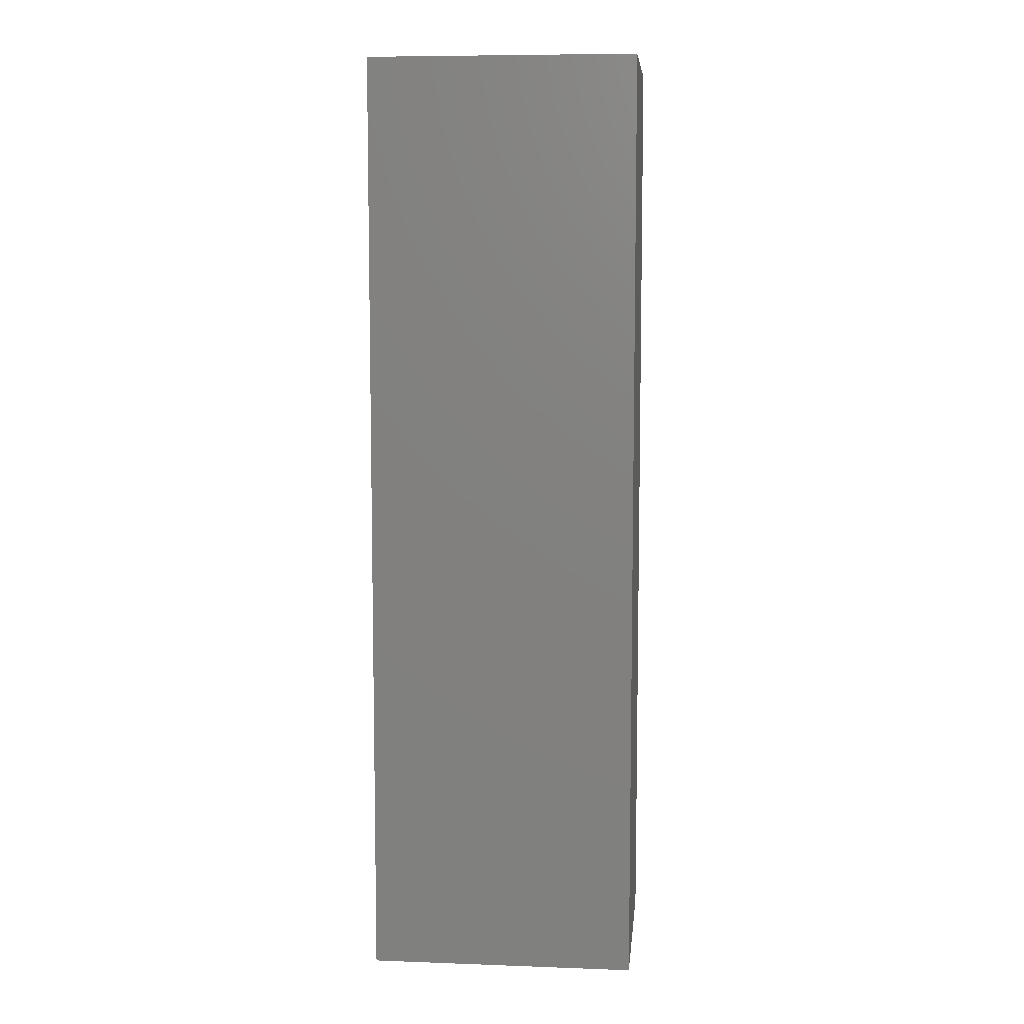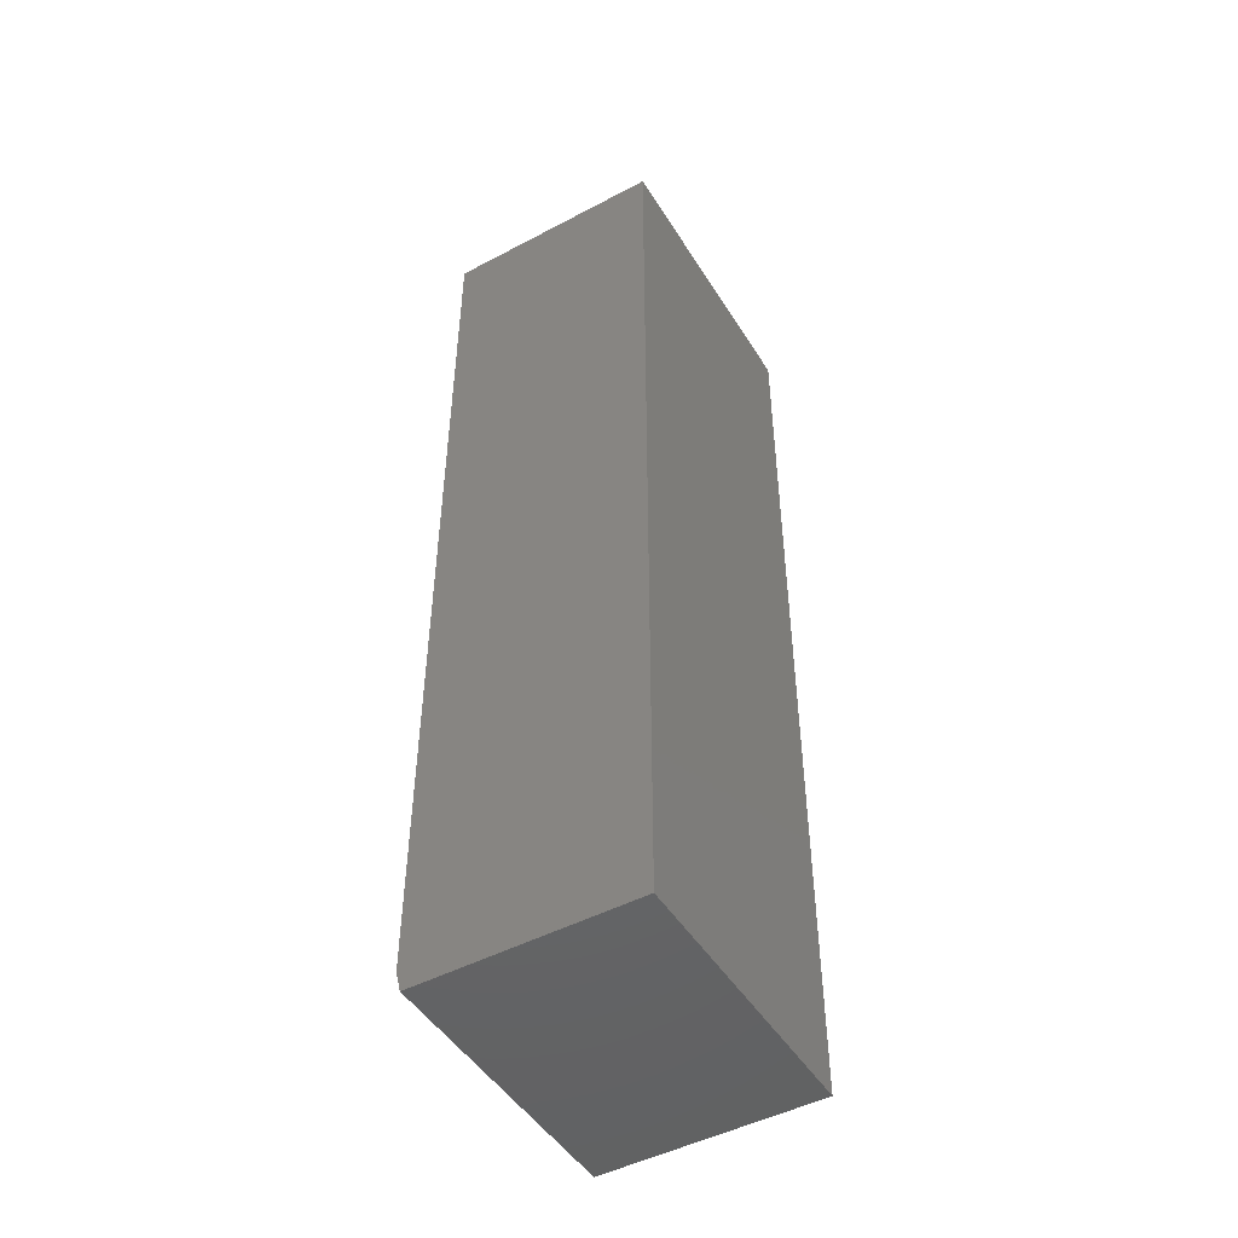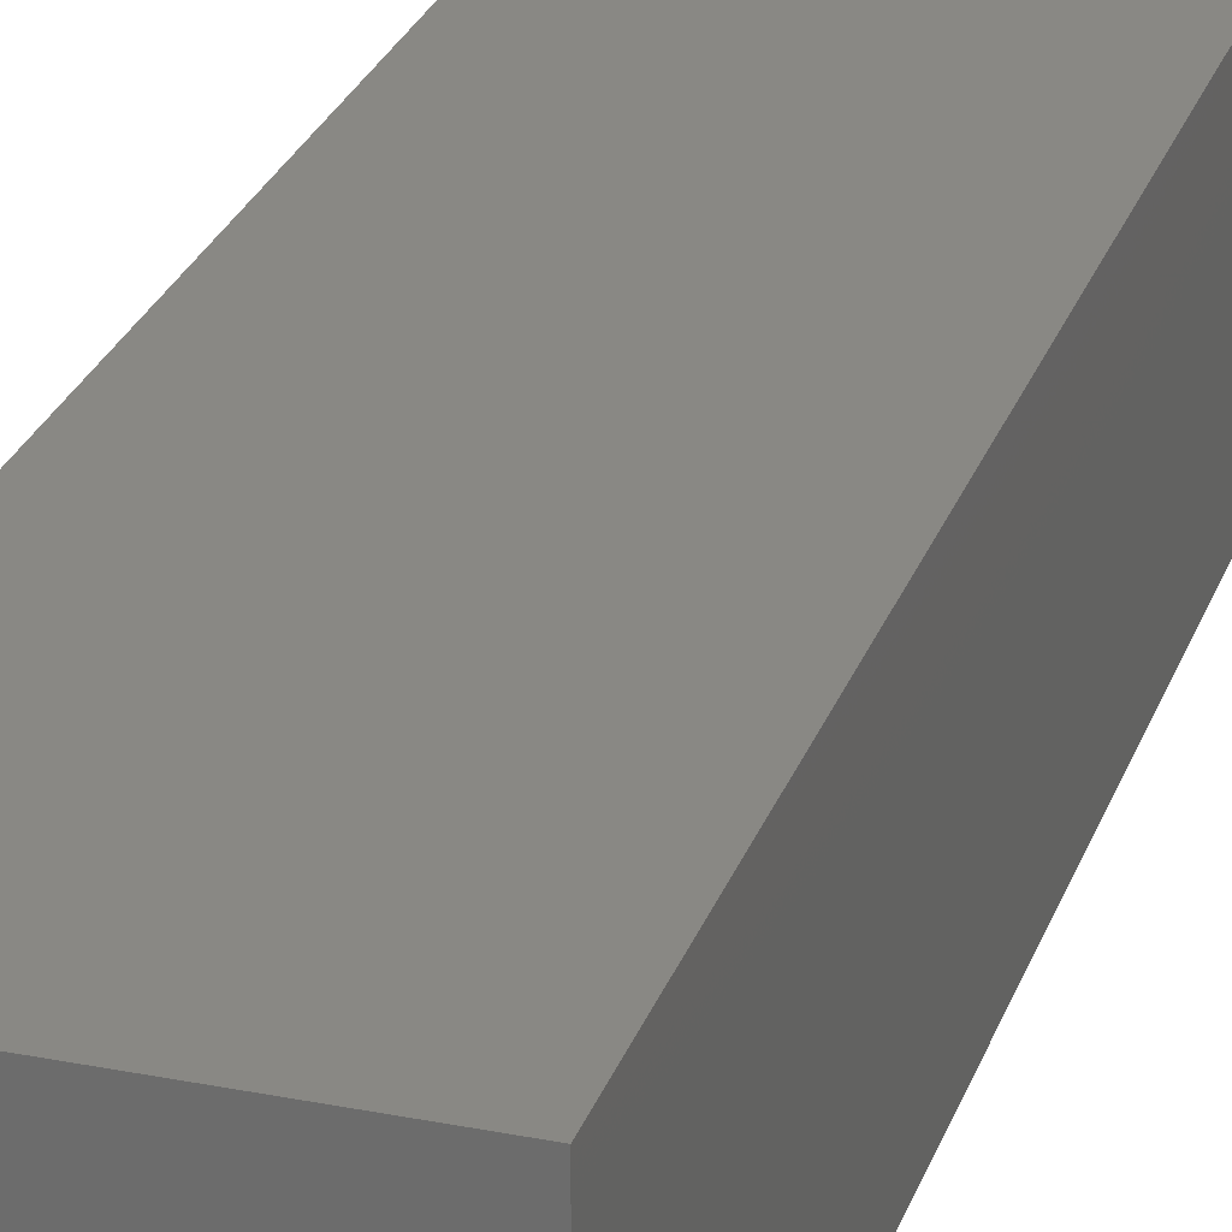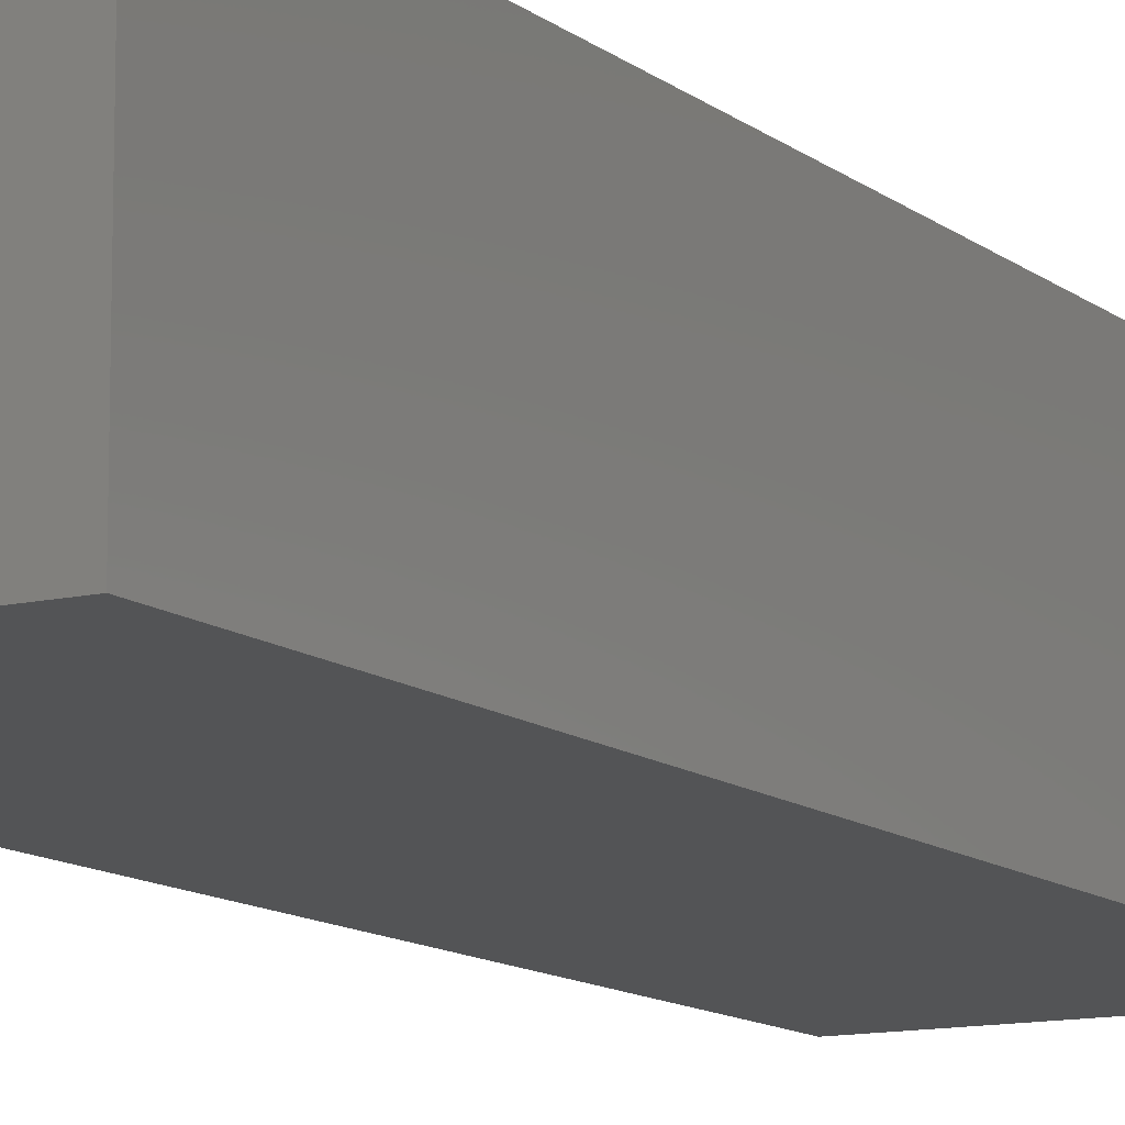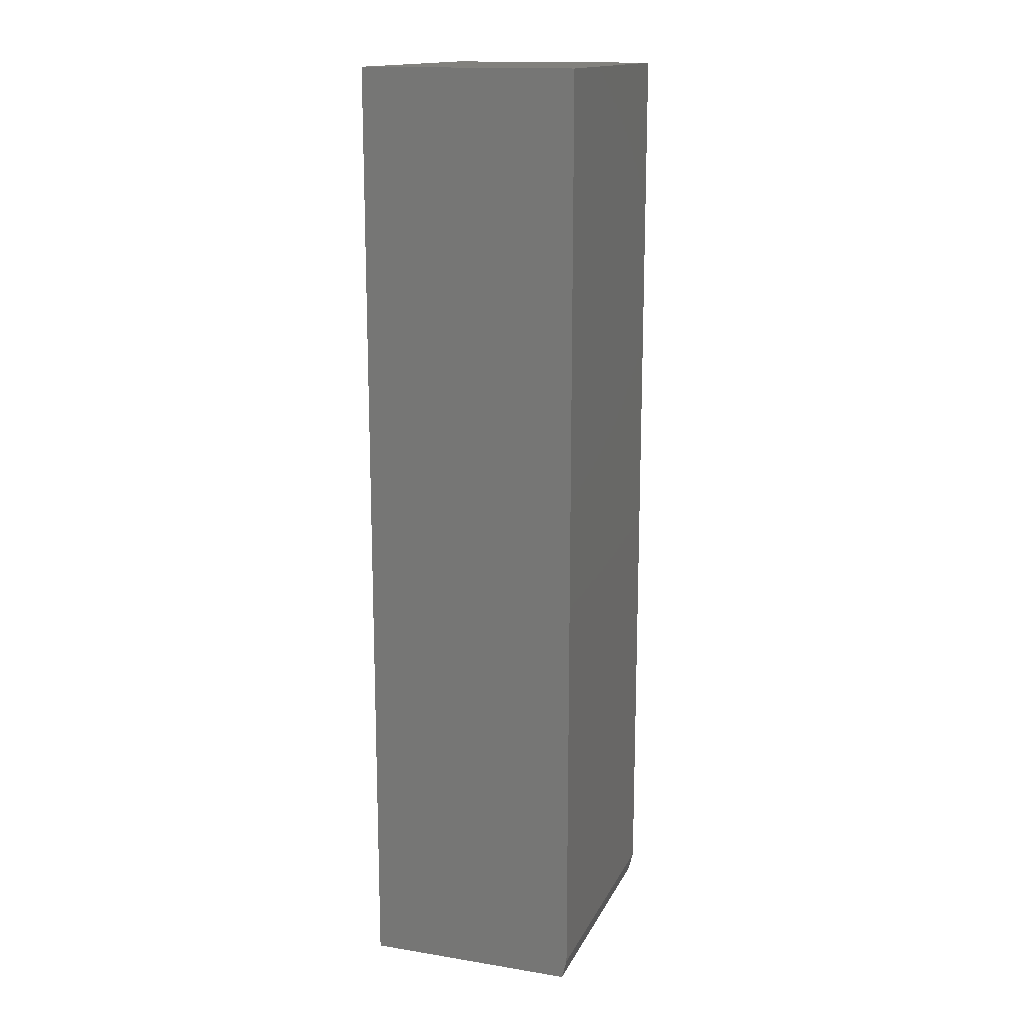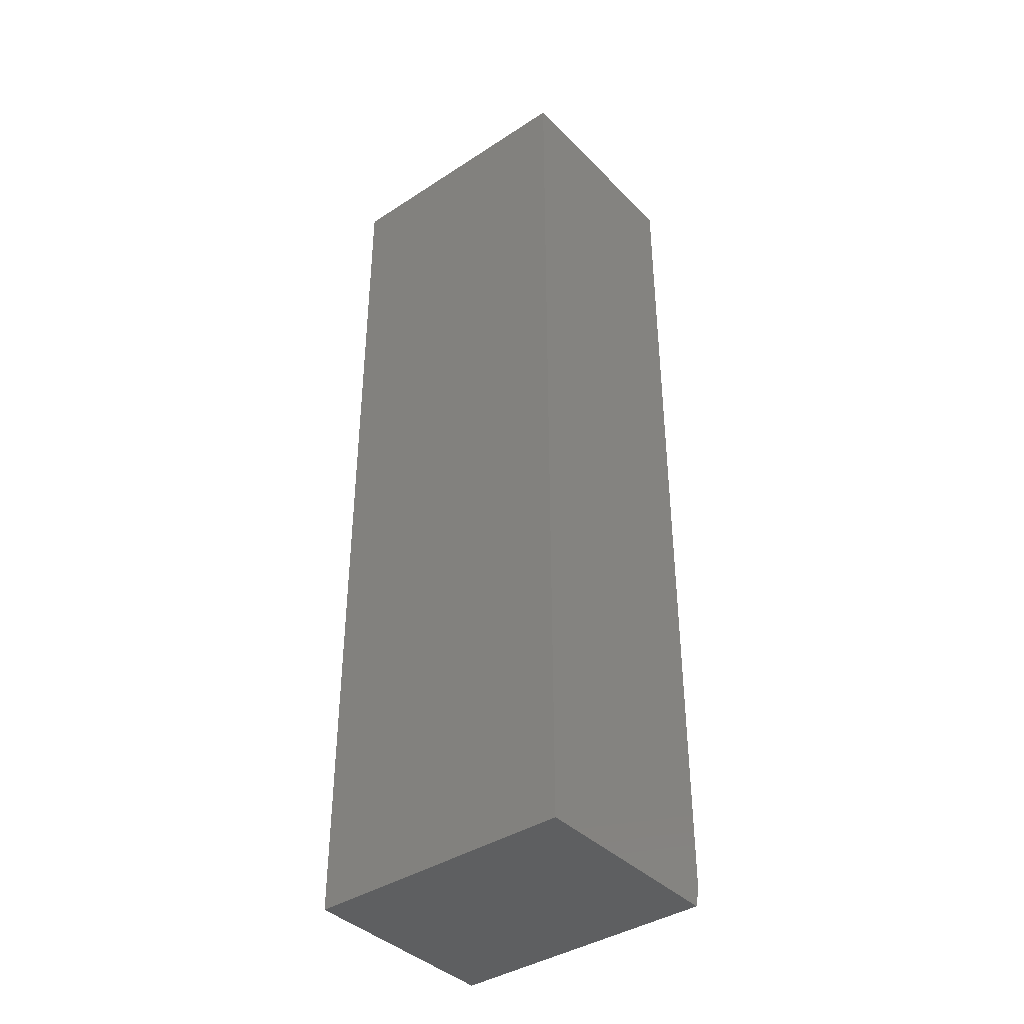
<metadata>
{"format":"stl","ext":"stl","renderer":"f3d","projection":"perspective","resolution":1024,"background":"white","views":[{"elev":7.7,"azim":-174.2,"up":"+Z"},{"elev":-48.2,"azim":120.6,"up":"+Z"},{"elev":26.7,"azim":-162.8,"up":"+Y"},{"elev":-11.8,"azim":29.8,"up":"+Y"},{"elev":15.3,"azim":-71.1,"up":"+Z"},{"elev":-39.3,"azim":-140.9,"up":"+Z"}]}
</metadata>
<code>
# stl→obj: 10 verts, 16 faces
v -0.2144 -0.1597 -0.75
v -0.2144 0.1744 -0.75
v 0.2144 -0.1597 -0.75
v 0.2144 0.1744 -0.75
v -0.2144 -0.1675 -0.7188
v -0.2144 -0.1675 0.75
v -0.2144 0.1744 0.75
v 0.2144 -0.1675 -0.7188
v 0.2144 0.1744 0.75
v 0.2144 -0.1675 0.75
f 1 2 3
f 3 2 4
f 1 5 2
f 2 5 6
f 2 6 7
f 3 4 8
f 8 4 9
f 8 9 10
f 6 5 10
f 10 5 8
f 1 3 5
f 5 3 8
f 6 10 7
f 7 10 9
f 9 4 7
f 7 4 2

</code>
